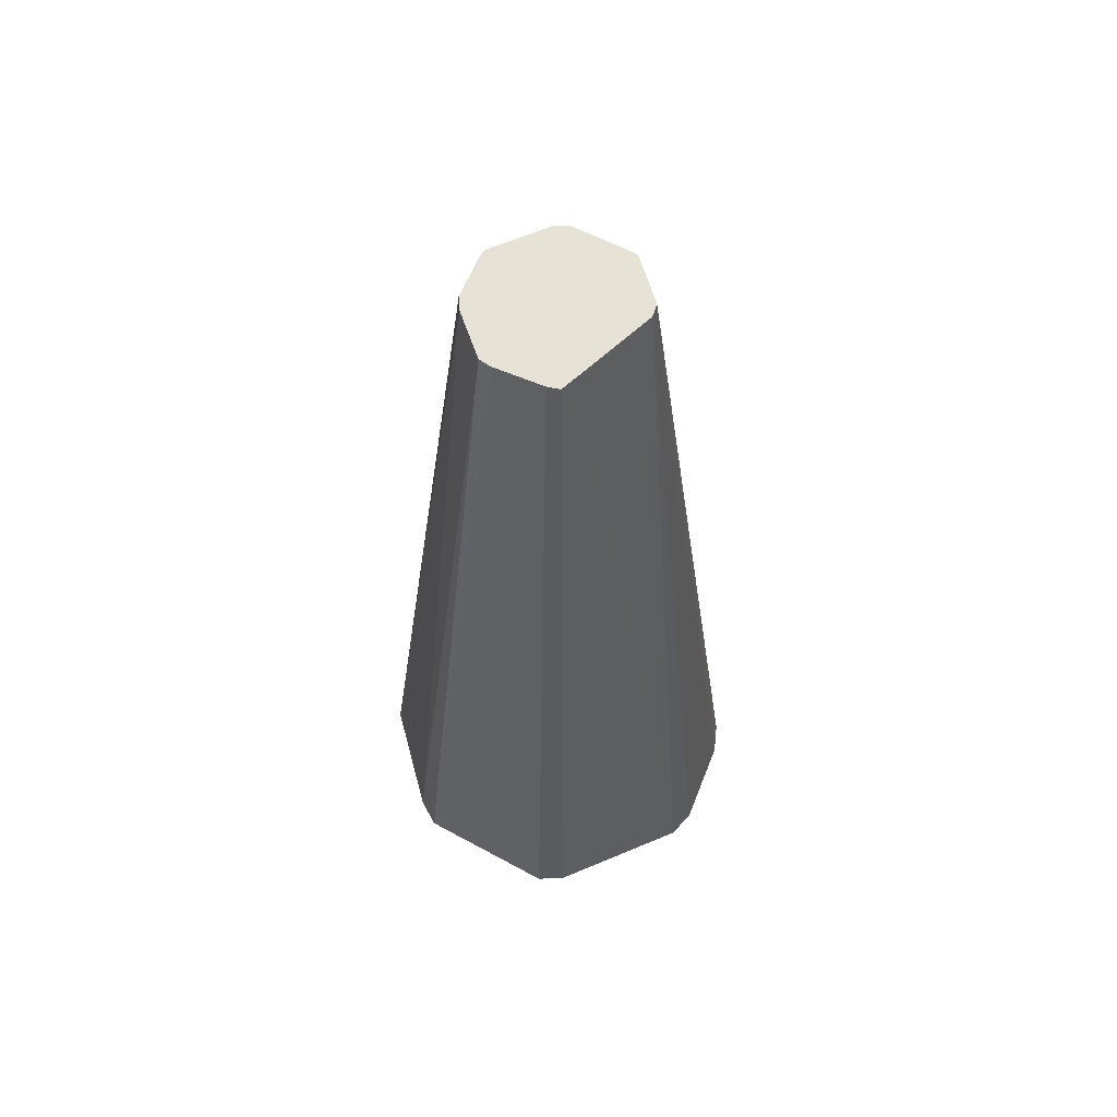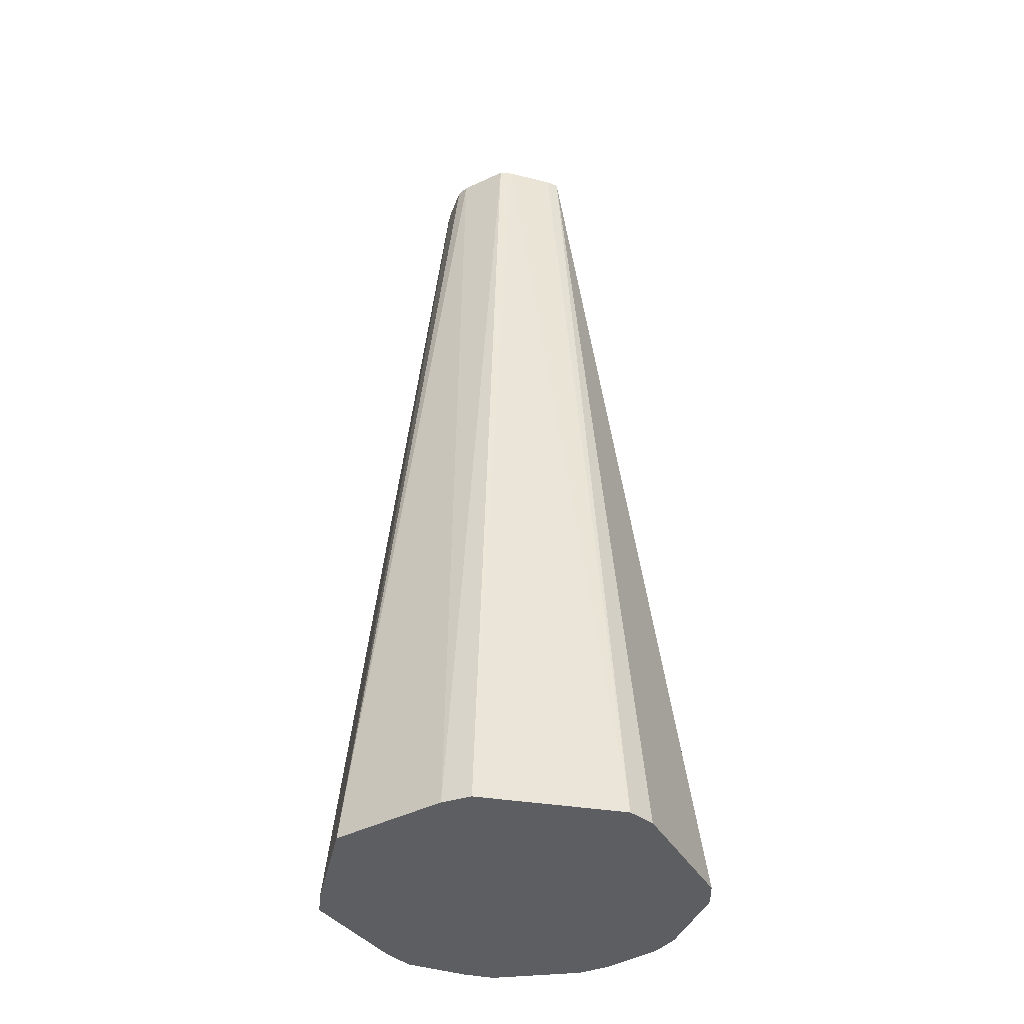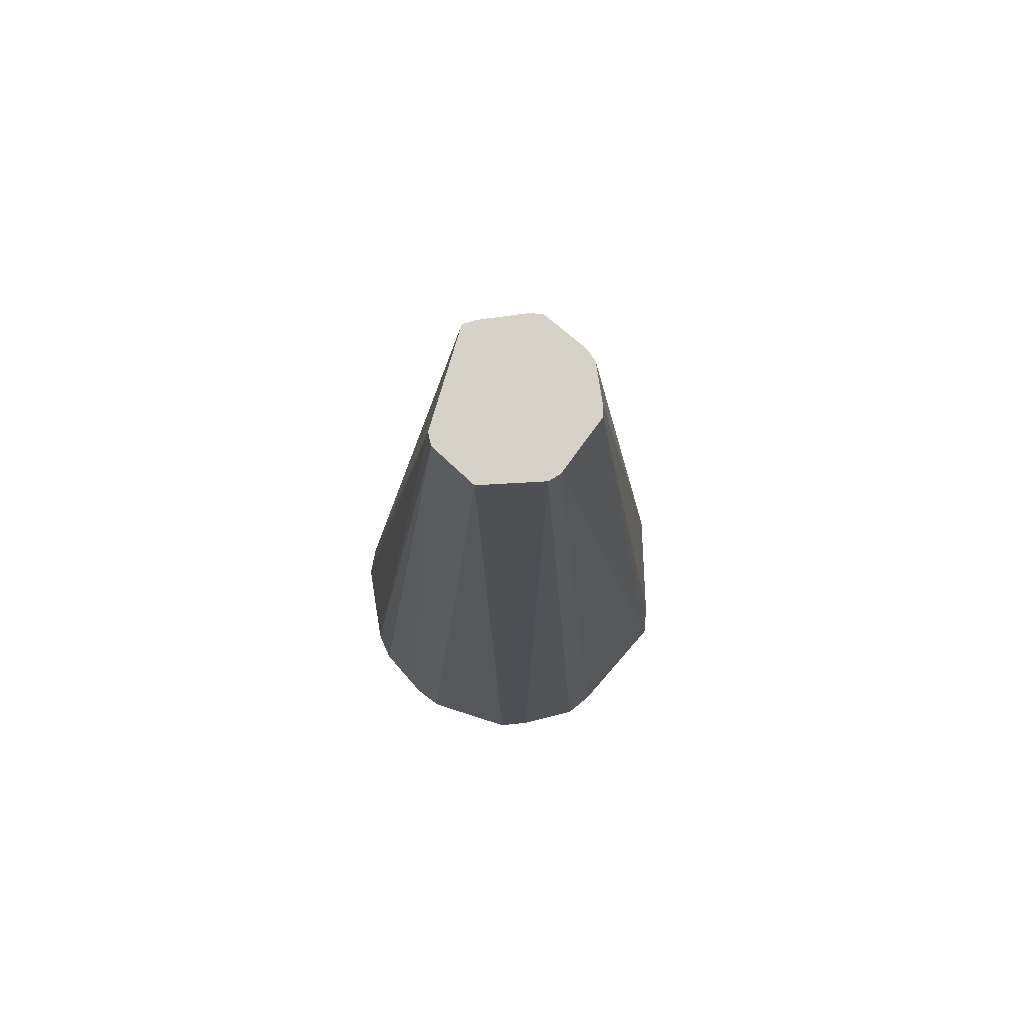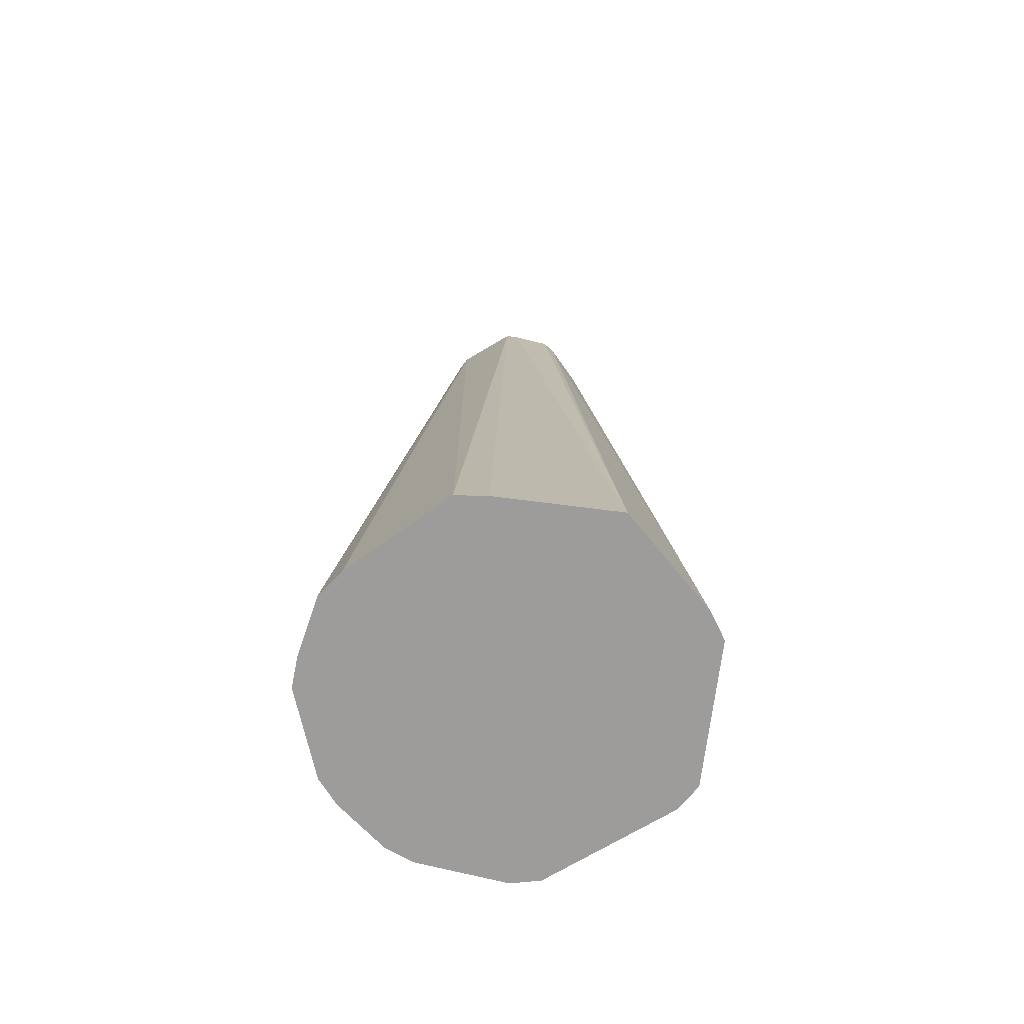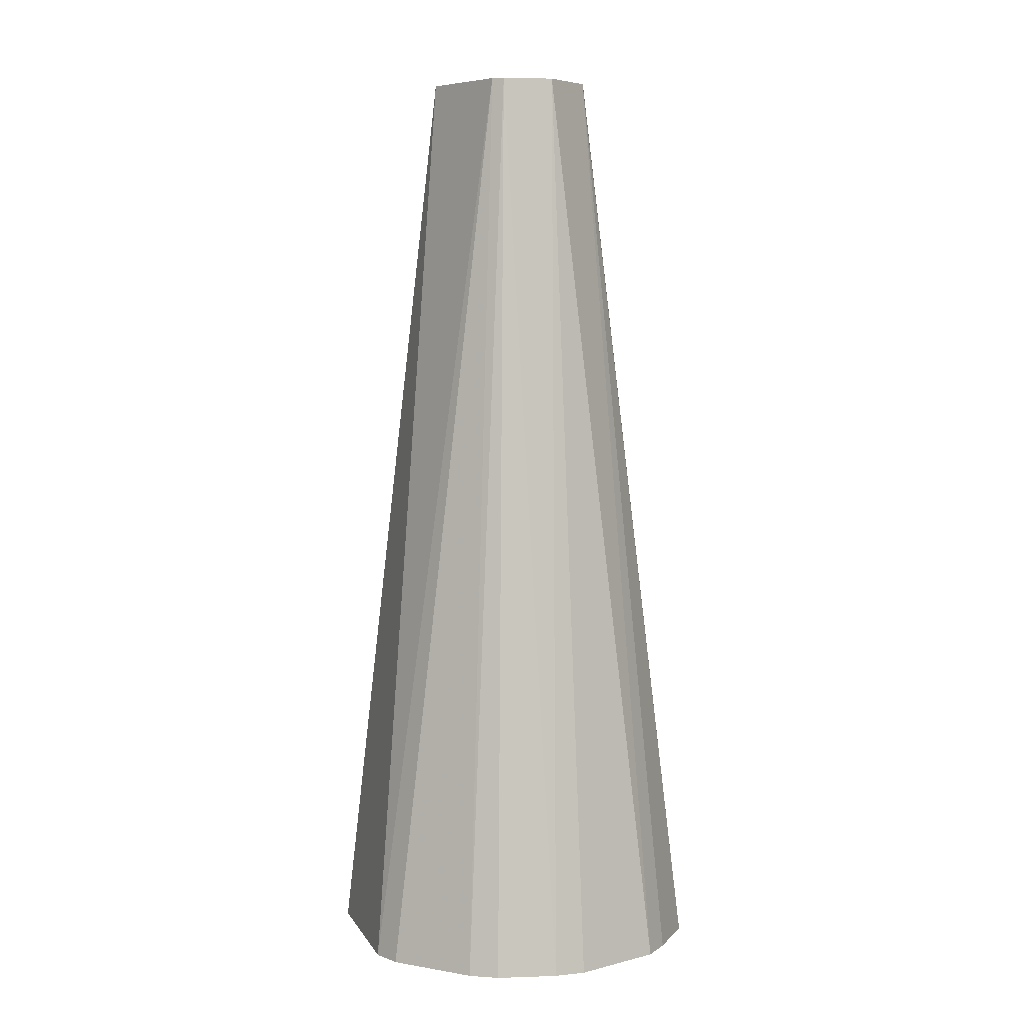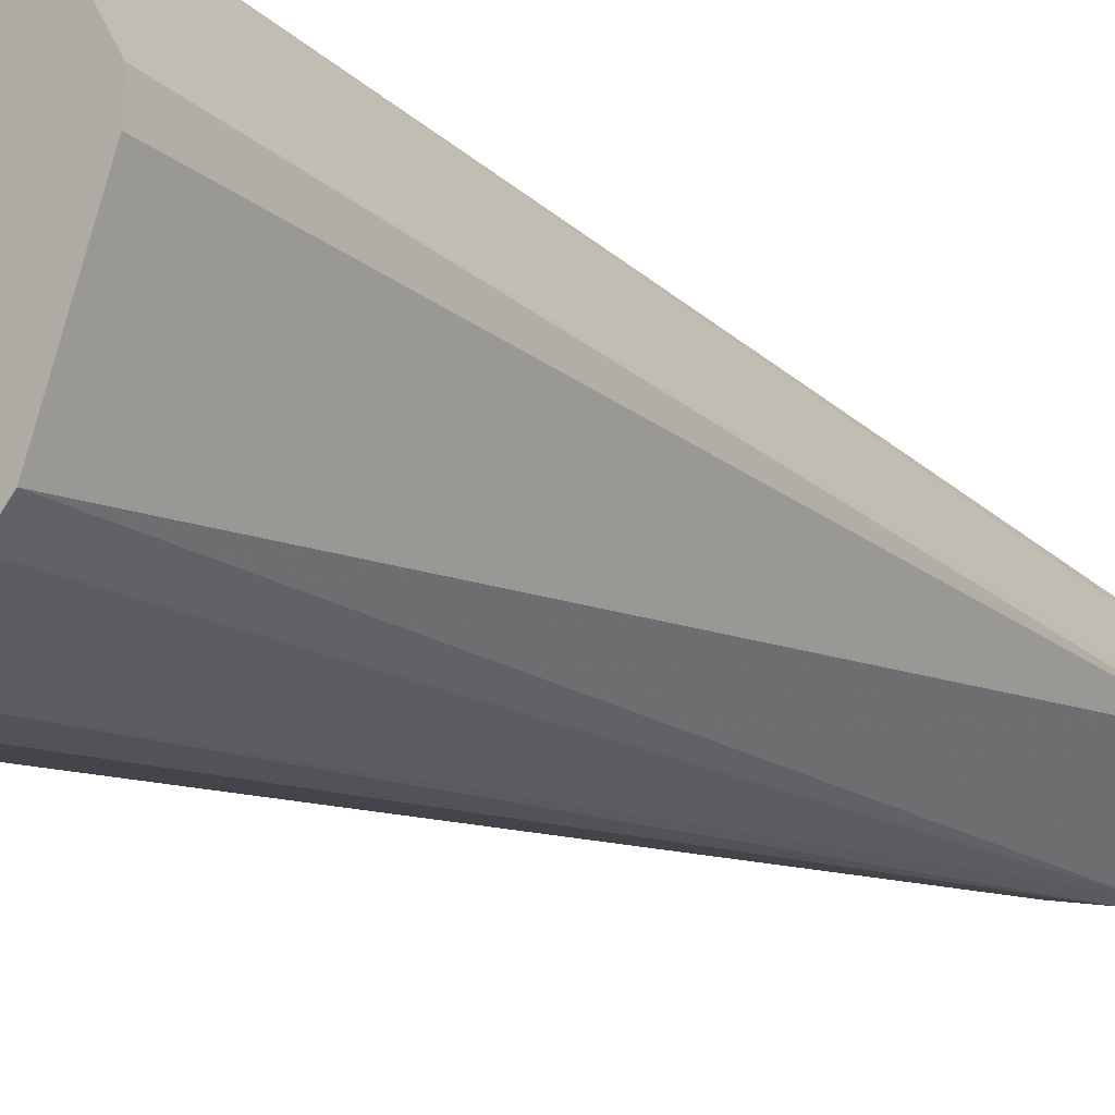
<metadata>
{"format":"obj","ext":"obj","renderer":"f3d","projection":"perspective","resolution":1024,"background":"white","views":[{"elev":63.3,"azim":-92.1,"up":"+Z"},{"elev":-38.0,"azim":-132.5,"up":"+Z"},{"elev":78.1,"azim":57.3,"up":"+Z"},{"elev":-70.0,"azim":142.1,"up":"+Z"},{"elev":6.8,"azim":3.0,"up":"+Z"},{"elev":-20.1,"azim":-138.5,"up":"+Y"}]}
</metadata>
<code>
v 0.03207 3.727e-05 -0.07524
v 0.02643 0.0194 -0.07524
v 0.02225 0.0225 -0.07524
v 0.004963 0.03272 -0.07524
v -0.01455 0.02817 -0.07524
v -0.01904 0.02595 -0.07524
v -0.03158 0.005005 -0.07524
v -0.03151 3.727e-05 -0.07524
v -0.02284 -0.02259 -0.07524
v -0.01919 -0.02608 -0.07524
v -0.005316 -0.03218 -0.07524
v -0.0002138 -0.03293 -0.07524
v 0.009995 -0.03138 -0.07524
v 0.01488 -0.0296 -0.07524
v 0.02691 -0.01967 -0.07524
v 0.02927 -0.01499 -0.07524
v 0.03264 -0.005166 -0.07524
v 0.01357 3.727e-05 0.08267
v 0.009732 0.009983 0.08267
v 0.007825 0.0111 0.08267
v 0.001951 0.01371 0.08267
v -0.0002138 0.01365 0.08267
v -0.004225 0.01238 0.08267
v -0.006201 0.01179 0.08267
v -0.008298 0.01116 0.08267
v -0.009597 0.009421 0.08267
v -0.01303 0.002067 0.08267
v -0.01355 3.727e-05 0.08267
v -0.002278 -0.01299 0.08267
v -0.0002138 -0.01375 0.08267
v 0.008209 -0.01156 0.08267
v 0.01353 -0.00214 0.08267
f 5 4 17
f 17 6 5
f 5 22 4
f 4 22 21
f 9 8 14
f 14 8 7
f 7 6 14
f 14 6 17
f 17 4 3
f 3 2 17
f 31 14 15
f 9 14 12
f 11 10 12
f 12 10 9
f 1 18 17
f 17 2 1
f 2 18 1
f 22 18 19
f 19 18 2
f 2 3 19
f 19 3 4
f 28 8 9
f 7 8 28
f 31 15 32
f 22 31 32
f 32 18 22
f 17 18 32
f 13 14 31
f 13 12 14
f 20 21 22
f 22 19 20
f 4 21 20
f 20 19 4
f 29 10 11
f 9 10 29
f 29 28 9
f 26 6 7
f 16 32 15
f 17 32 16
f 28 29 25
f 22 5 25
f 25 5 6
f 6 26 25
f 11 12 30
f 30 29 11
f 30 13 31
f 12 13 30
f 31 25 30
f 30 25 29
f 7 28 27
f 27 26 7
f 28 25 27
f 27 25 26
f 23 31 22
f 24 25 31
f 31 23 24
f 16 15 14
f 16 14 17
f 24 23 22
f 22 25 24

</code>
